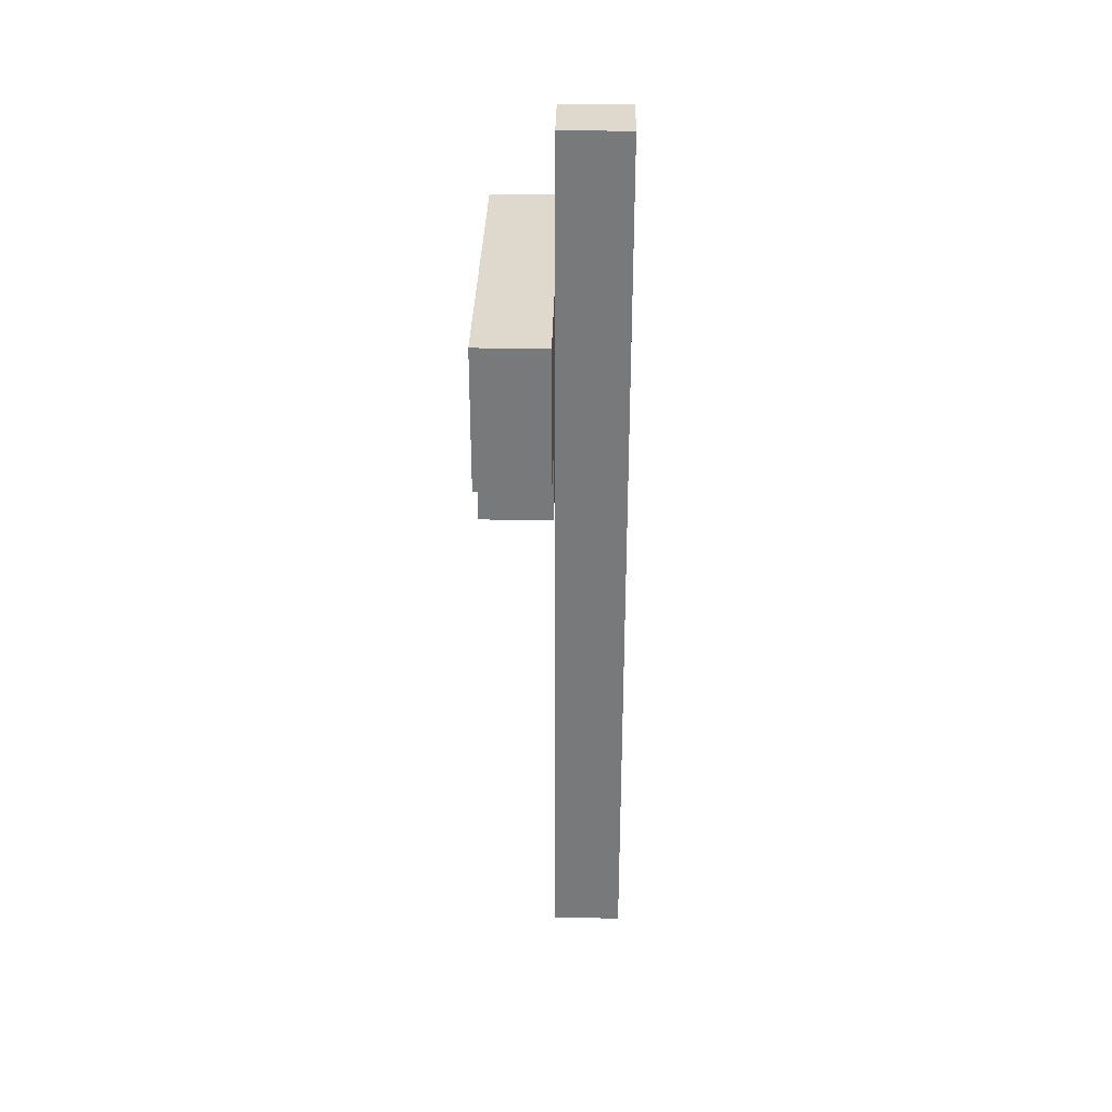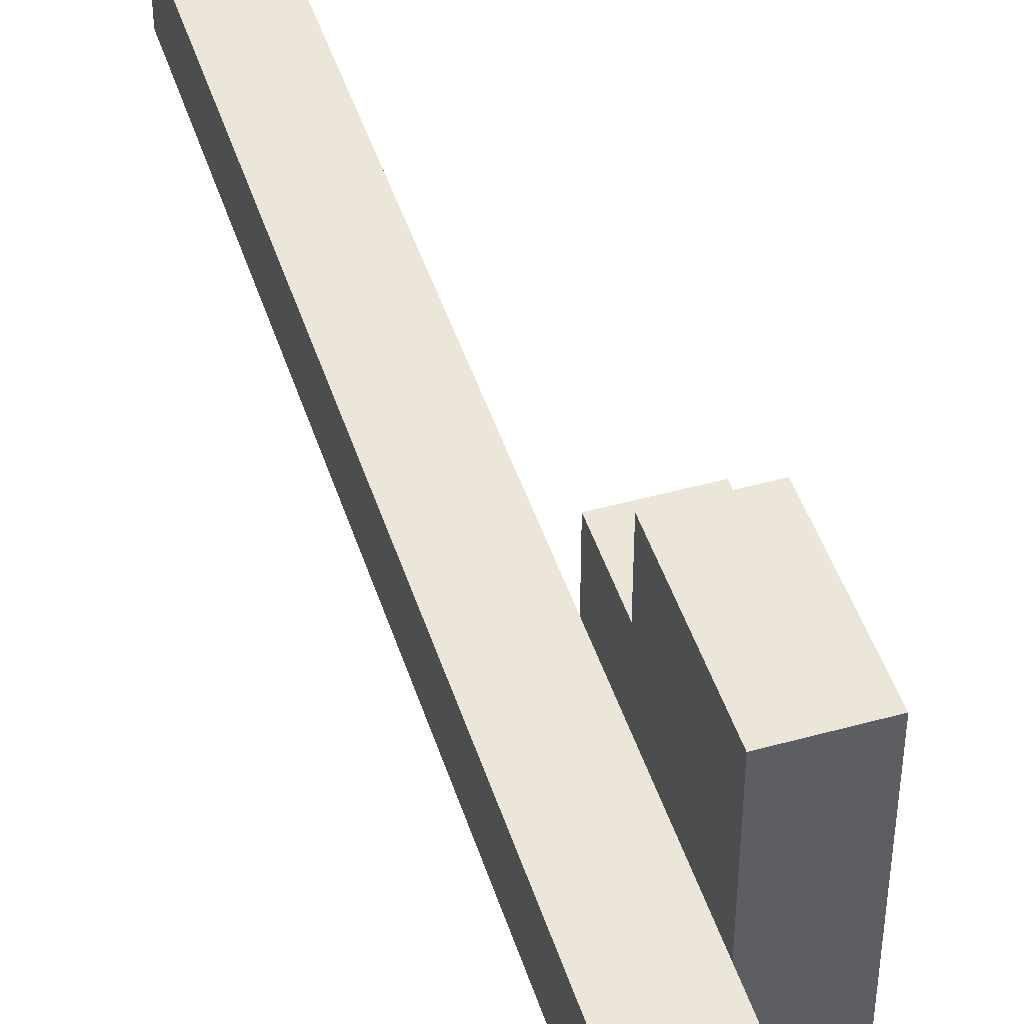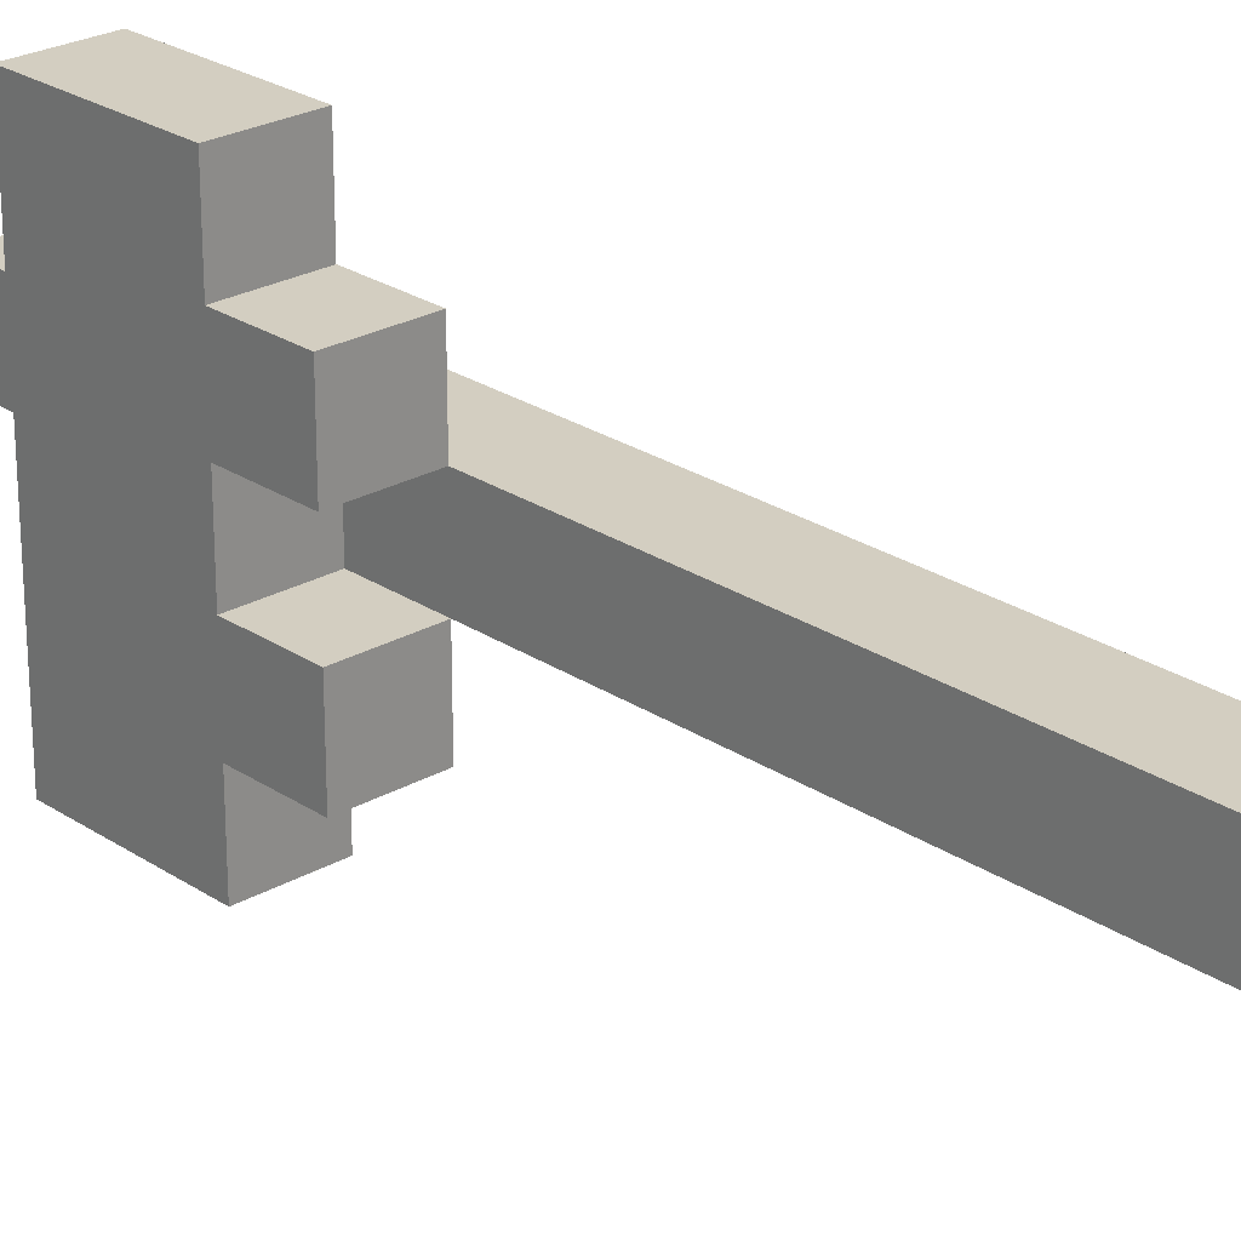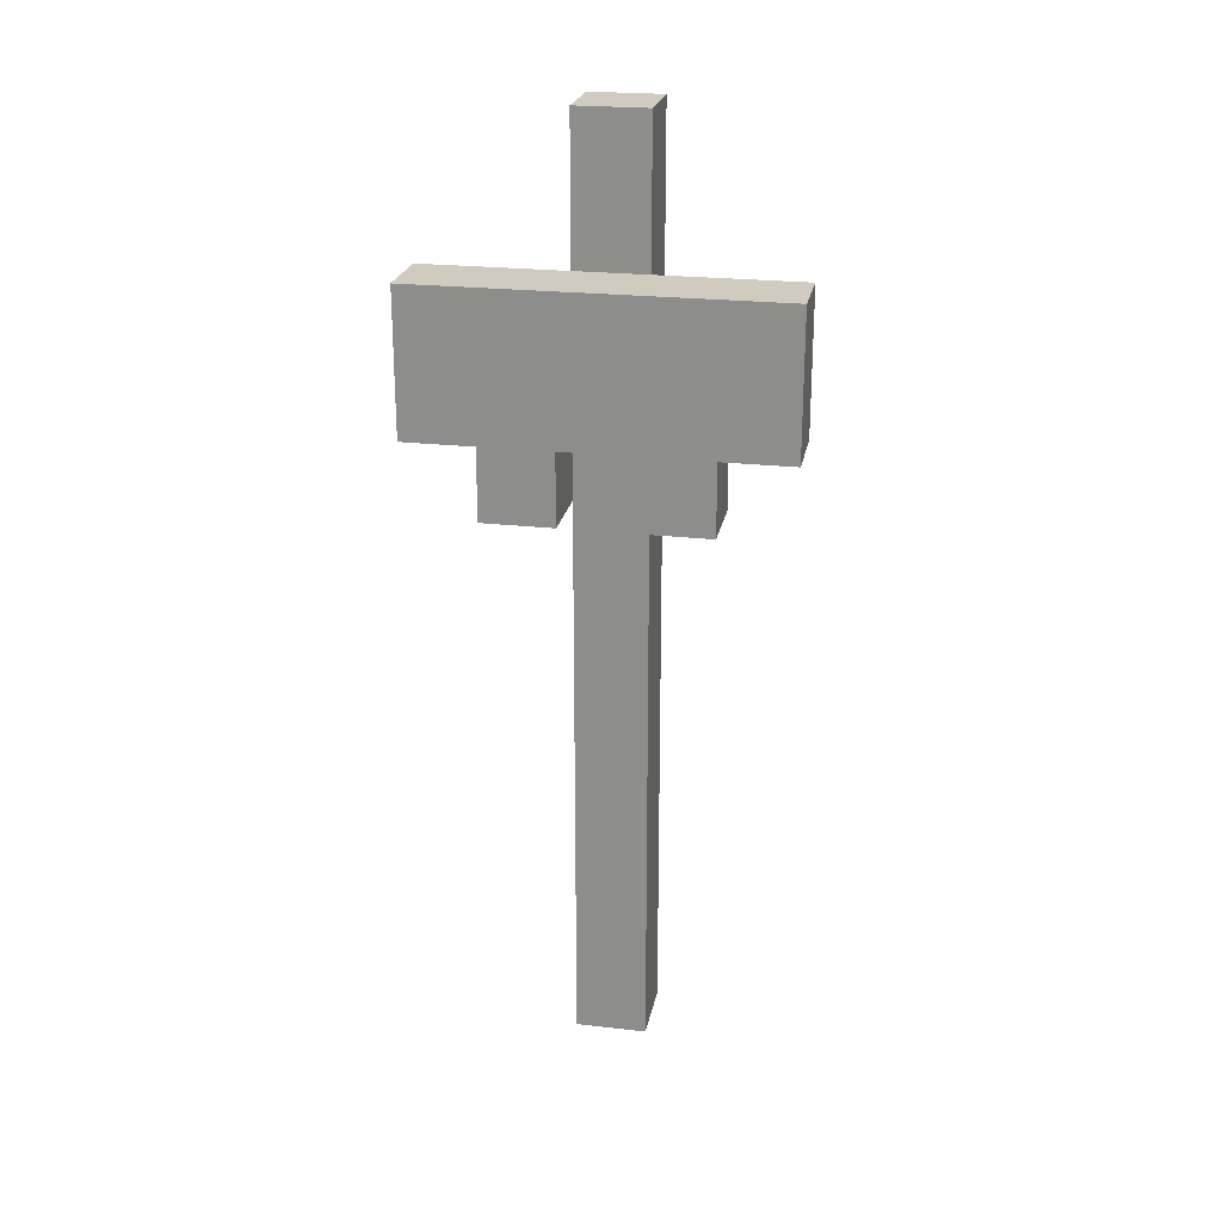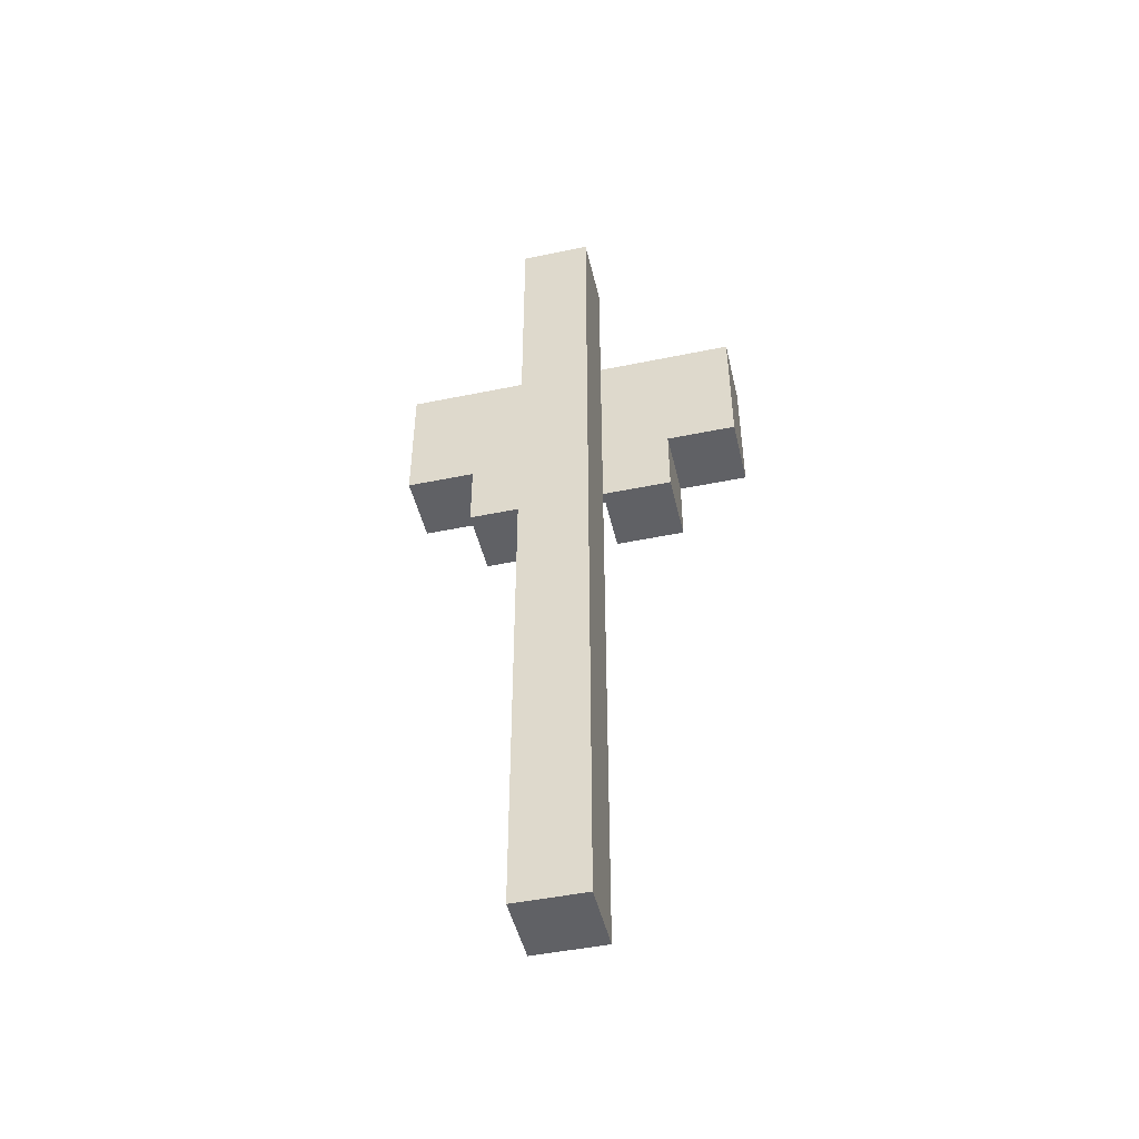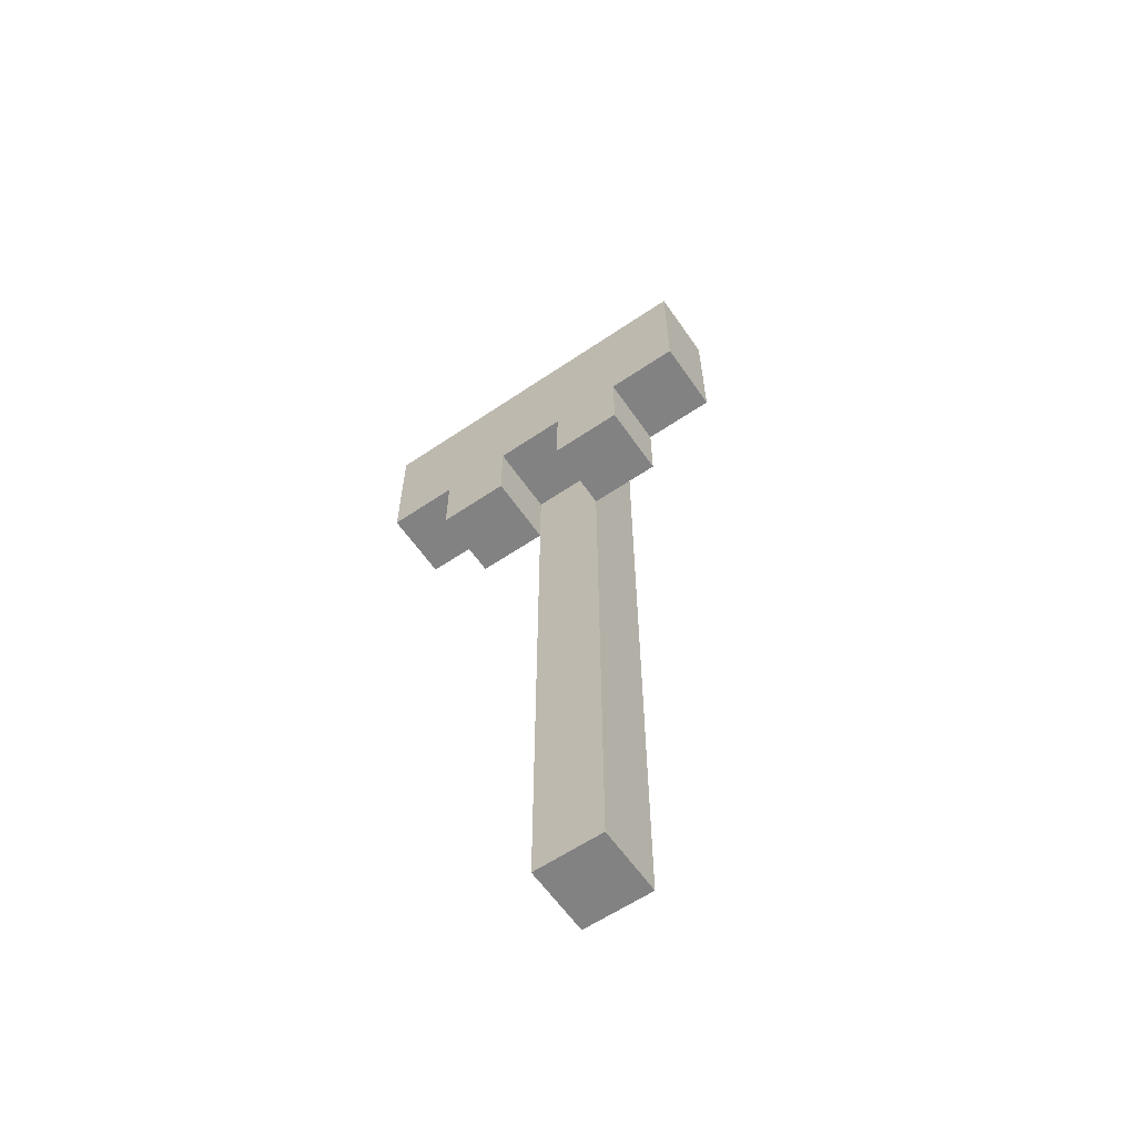
<metadata>
{"format":"obj","ext":"obj","renderer":"f3d","projection":"perspective","resolution":1024,"background":"white","views":[{"elev":32.1,"azim":1.2,"up":"+Y"},{"elev":46.4,"azim":162.5,"up":"+Z"},{"elev":25.0,"azim":-42.9,"up":"+Z"},{"elev":23.4,"azim":-79.1,"up":"+Y"},{"elev":-47.4,"azim":103.1,"up":"+Y"},{"elev":-60.9,"azim":-55.4,"up":"+Y"}]}
</metadata>
<code>
o
v -0.1 0.1 0.2
v -0.1 0.1 0.1
v -0.1 0.1 0
v -0.1 0.1 -0.1
v -0.1 0.2 0.3
v -0.1 0.2 0.2
v -0.1 0.2 0.1
v -0.1 0.2 0
v -0.1 0.2 -0.1
v -0.1 0.2 -0.2
v -0.1 0.4 0.3
v -0.1 0.4 -0.2
v 0 -0.7 0.1
v 0 -0.7 0
v 0 -0.6 0.1
v 0 -0.6 0
v 0 -0.4 0.1
v 0 -0.4 0
v 0 -0.3 0.1
v 0 -0.3 0
v 0 -0.1 0.1
v 0 -0.1 0
v 0 0 0.1
v 0 0 0
v 0 0.1 0.1
v 0 0.1 0
v 0 0.2 0.1
v 0 0.2 0
v 0 0.4 0.1
v 0 0.4 0
v 0 0.5 0.1
v 0 0.5 0
v 0 0.6 0.1
v 0 0.6 0
v 0 0.1 0.2
v 0 0.1 0.1
v 0 0.1 0
v 0 0.1 -0.1
v 0 0.2 0.3
v 0 0.2 0.2
v 0 0.2 0.1
v 0 0.2 0
v 0 0.2 -0.1
v 0 0.2 -0.2
v 0 0.3 0.1
v 0 0.3 0
v 0 0.4 0.3
v 0 0.4 0.1
v 0 0.4 0
v 0 0.4 -0.2
v 0.1 -0.7 0.1
v 0.1 -0.7 0
v 0.1 -0.6 0.1
v 0.1 -0.6 0
v 0.1 -0.4 0.1
v 0.1 -0.4 0
v 0.1 -0.3 0.1
v 0.1 -0.3 0
v 0.1 -0.1 0.1
v 0.1 -0.1 0
v 0.1 0 0.1
v 0.1 0 0
v 0.1 0.2 0.1
v 0.1 0.2 0
v 0.1 0.3 0.1
v 0.1 0.3 0
v 0.1 0.5 0.1
v 0.1 0.5 0
v 0.1 0.6 0.1
v 0.1 0.6 0
v -0.1 0.2 0.3
v -0.1 0.4 0.3
v 0 0.2 0.3
v 0 0.4 0.3
v -0.1 0.1 0.2
v -0.1 0.2 0.2
v 0 0.1 0.2
v 0 0.2 0.2
v 0 -0.7 0.1
v 0 -0.6 0.1
v 0 -0.4 0.1
v 0 -0.3 0.1
v 0 -0.1 0.1
v 0 0 0.1
v 0 0.1 0.1
v 0 0.2 0.1
v 0 0.3 0.1
v 0 0.4 0.1
v 0 0.5 0.1
v 0 0.6 0.1
v 0.1 -0.7 0.1
v 0.1 -0.6 0.1
v 0.1 -0.4 0.1
v 0.1 -0.3 0.1
v 0.1 -0.1 0.1
v 0.1 0 0.1
v 0.1 0.2 0.1
v 0.1 0.3 0.1
v 0.1 0.5 0.1
v 0.1 0.6 0.1
v -0.1 0.1 0
v -0.1 0.2 0
v 0 0.1 0
v 0 0.2 0
v -0.1 0.1 0.1
v -0.1 0.2 0.1
v 0 0.1 0.1
v 0 0.2 0.1
v 0 -0.7 0
v 0 -0.6 0
v 0 -0.4 0
v 0 -0.3 0
v 0 -0.1 0
v 0 0 0
v 0 0.1 0
v 0 0.2 0
v 0 0.3 0
v 0 0.4 0
v 0 0.5 0
v 0 0.6 0
v 0.1 -0.7 0
v 0.1 -0.6 0
v 0.1 -0.4 0
v 0.1 -0.3 0
v 0.1 -0.1 0
v 0.1 0 0
v 0.1 0.2 0
v 0.1 0.3 0
v 0.1 0.5 0
v 0.1 0.6 0
v -0.1 0.1 -0.1
v -0.1 0.2 -0.1
v 0 0.1 -0.1
v 0 0.2 -0.1
v -0.1 0.2 -0.2
v -0.1 0.4 -0.2
v 0 0.2 -0.2
v 0 0.4 -0.2
v 0 -0.7 0.1
v 0.1 -0.7 0.1
v 0 -0.7 0
v 0.1 -0.7 0
v -0.1 0.1 0.2
v 0 0.1 0.2
v -0.1 0.1 0.1
v 0 0.1 0.1
v -0.1 0.1 0
v 0 0.1 0
v -0.1 0.1 -0.1
v 0 0.1 -0.1
v -0.1 0.2 0.3
v 0 0.2 0.3
v -0.1 0.2 0.2
v 0 0.2 0.2
v -0.1 0.2 0.1
v 0 0.2 0.1
v -0.1 0.2 0
v 0 0.2 0
v -0.1 0.2 -0.1
v 0 0.2 -0.1
v -0.1 0.2 -0.2
v 0 0.2 -0.2
v -0.1 0.4 0.3
v 0 0.4 0.3
v 0 0.4 0.1
v 0 0.4 0
v -0.1 0.4 -0.2
v 0 0.4 -0.2
v 0 0.6 0.1
v 0.1 0.6 0.1
v 0 0.6 0
v 0.1 0.6 0
f 6 2 1
f 7 2 6
f 8 4 3
f 9 4 8
f 11 7 6
f 11 10 9
f 11 9 8
f 11 8 7
f 11 6 5
f 12 10 11
f 15 14 13
f 16 14 15
f 17 16 15
f 18 16 17
f 19 18 17
f 20 18 19
f 21 20 19
f 22 20 21
f 23 22 21
f 24 22 23
f 25 24 23
f 26 24 25
f 27 26 25
f 28 26 27
f 31 30 29
f 32 30 31
f 33 32 31
f 34 32 33
f 35 36 40
f 40 36 41
f 37 38 42
f 42 38 43
f 40 41 45
f 39 40 45
f 43 44 46
f 42 43 46
f 39 45 47
f 47 45 48
f 46 44 49
f 49 44 50
f 51 52 53
f 53 52 54
f 53 54 55
f 55 54 56
f 55 56 57
f 57 56 58
f 57 58 59
f 59 58 60
f 59 60 61
f 61 60 62
f 61 62 63
f 63 62 64
f 63 64 65
f 65 64 66
f 65 66 67
f 67 66 68
f 67 68 69
f 69 68 70
f 73 72 71
f 74 72 73
f 77 76 75
f 78 76 77
f 91 80 79
f 92 81 80
f 92 80 91
f 93 82 81
f 93 81 92
f 94 83 82
f 94 82 93
f 95 84 83
f 95 83 94
f 96 85 84
f 96 84 95
f 96 86 85
f 97 87 86
f 97 86 96
f 98 89 88
f 98 87 97
f 98 88 87
f 99 90 89
f 99 89 98
f 100 90 99
f 103 102 101
f 104 102 103
f 105 106 107
f 107 106 108
f 109 110 121
f 110 111 122
f 121 110 122
f 111 112 123
f 122 111 123
f 112 113 124
f 123 112 124
f 113 114 125
f 124 113 125
f 114 115 126
f 125 114 126
f 115 116 126
f 116 117 127
f 126 116 127
f 118 119 128
f 127 117 128
f 117 118 128
f 119 120 129
f 128 119 129
f 129 120 130
f 131 132 133
f 133 132 134
f 135 136 137
f 137 136 138
f 141 140 139
f 142 140 141
f 145 144 143
f 146 144 145
f 149 148 147
f 150 148 149
f 153 152 151
f 154 152 153
f 157 156 155
f 158 156 157
f 161 160 159
f 162 160 161
f 163 164 165
f 163 165 166
f 163 166 167
f 167 166 168
f 169 170 171
f 171 170 172

</code>
